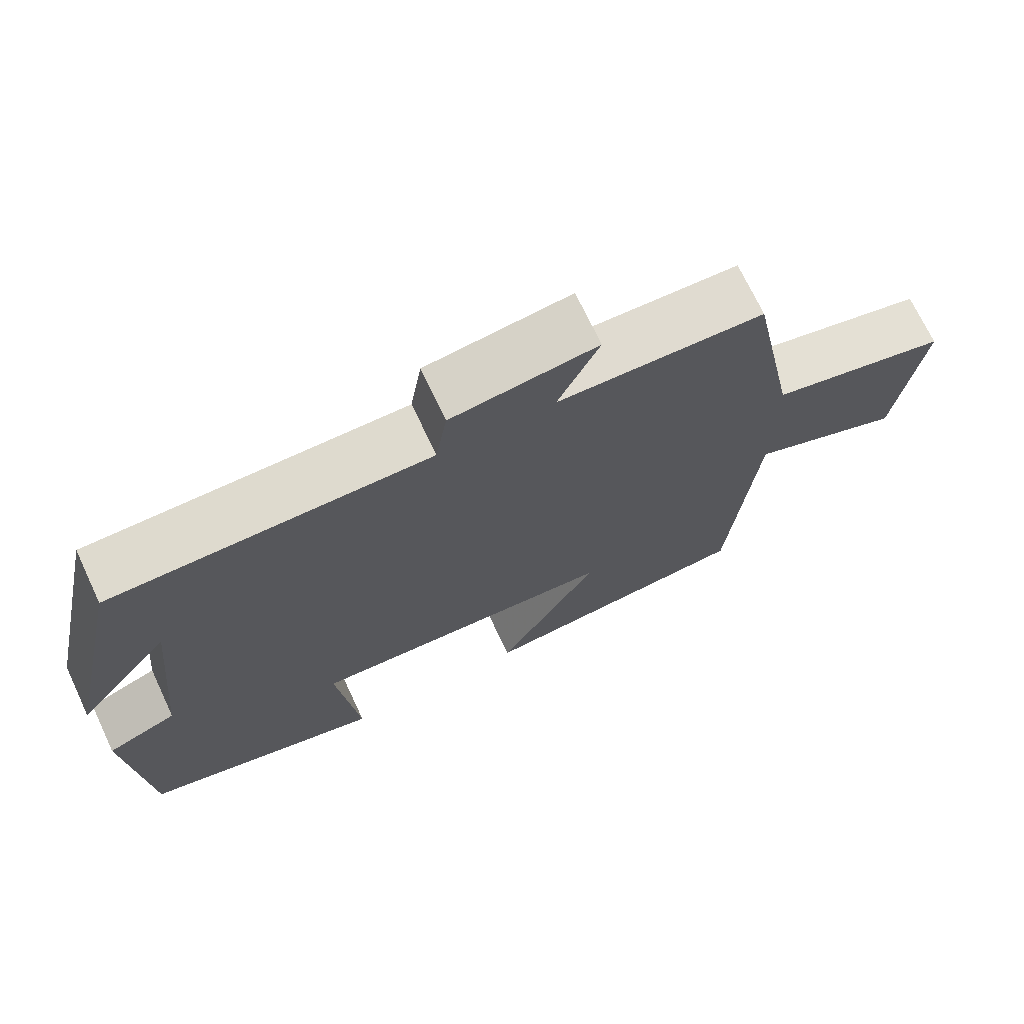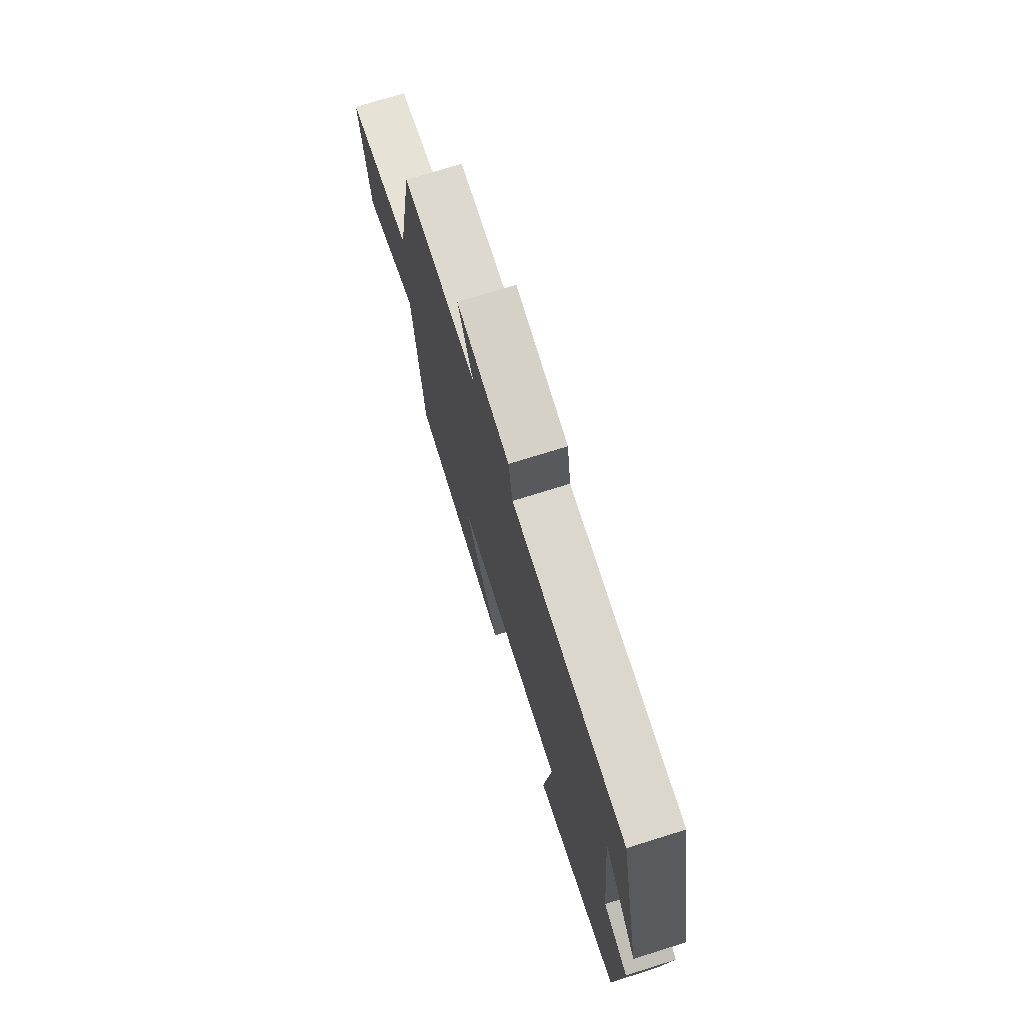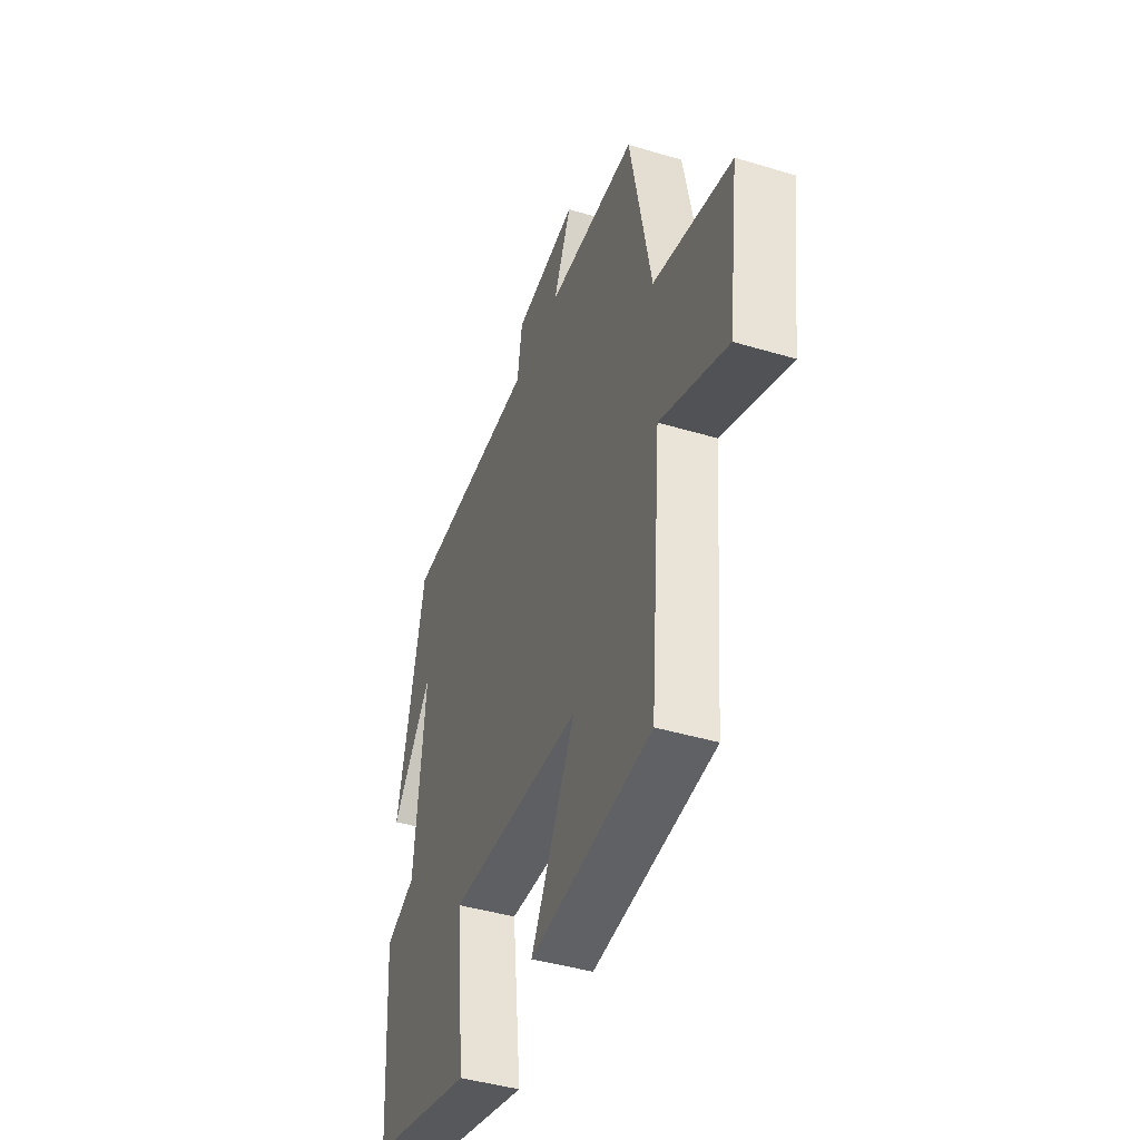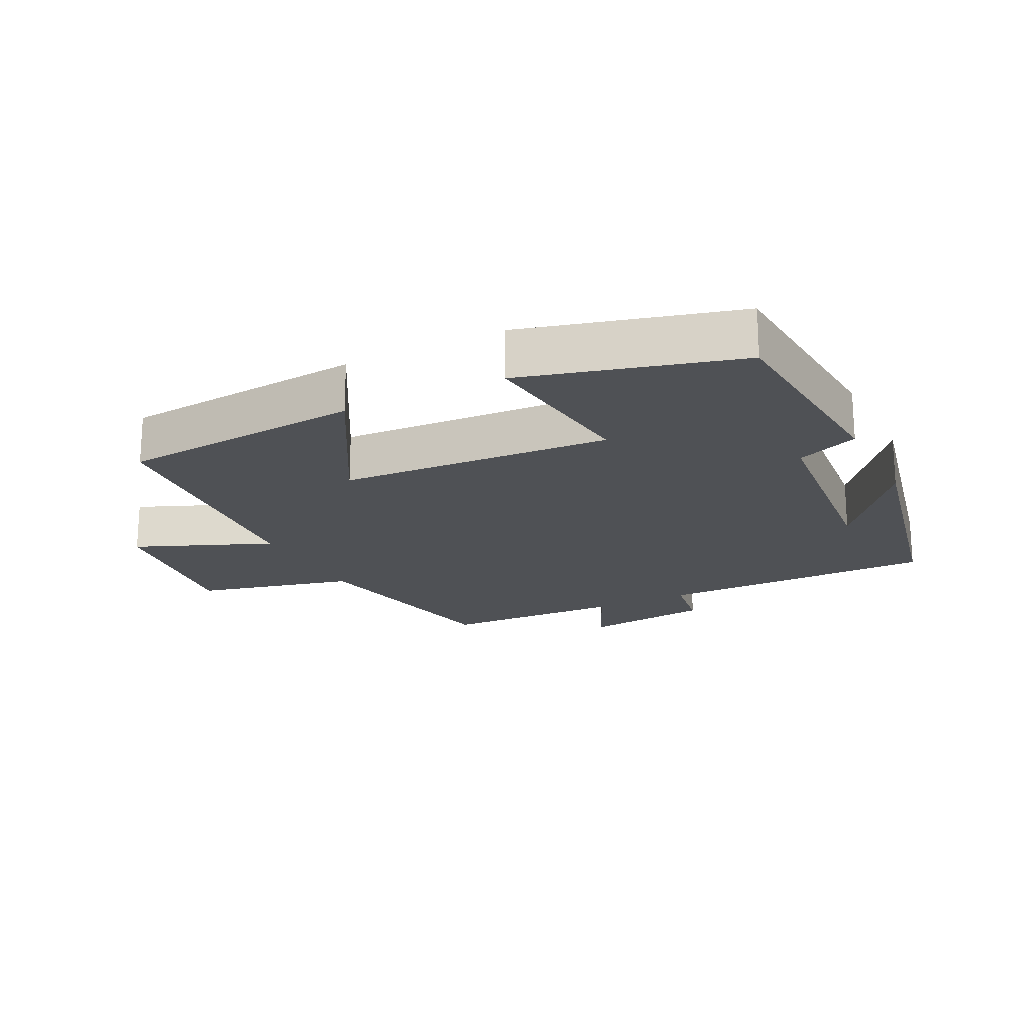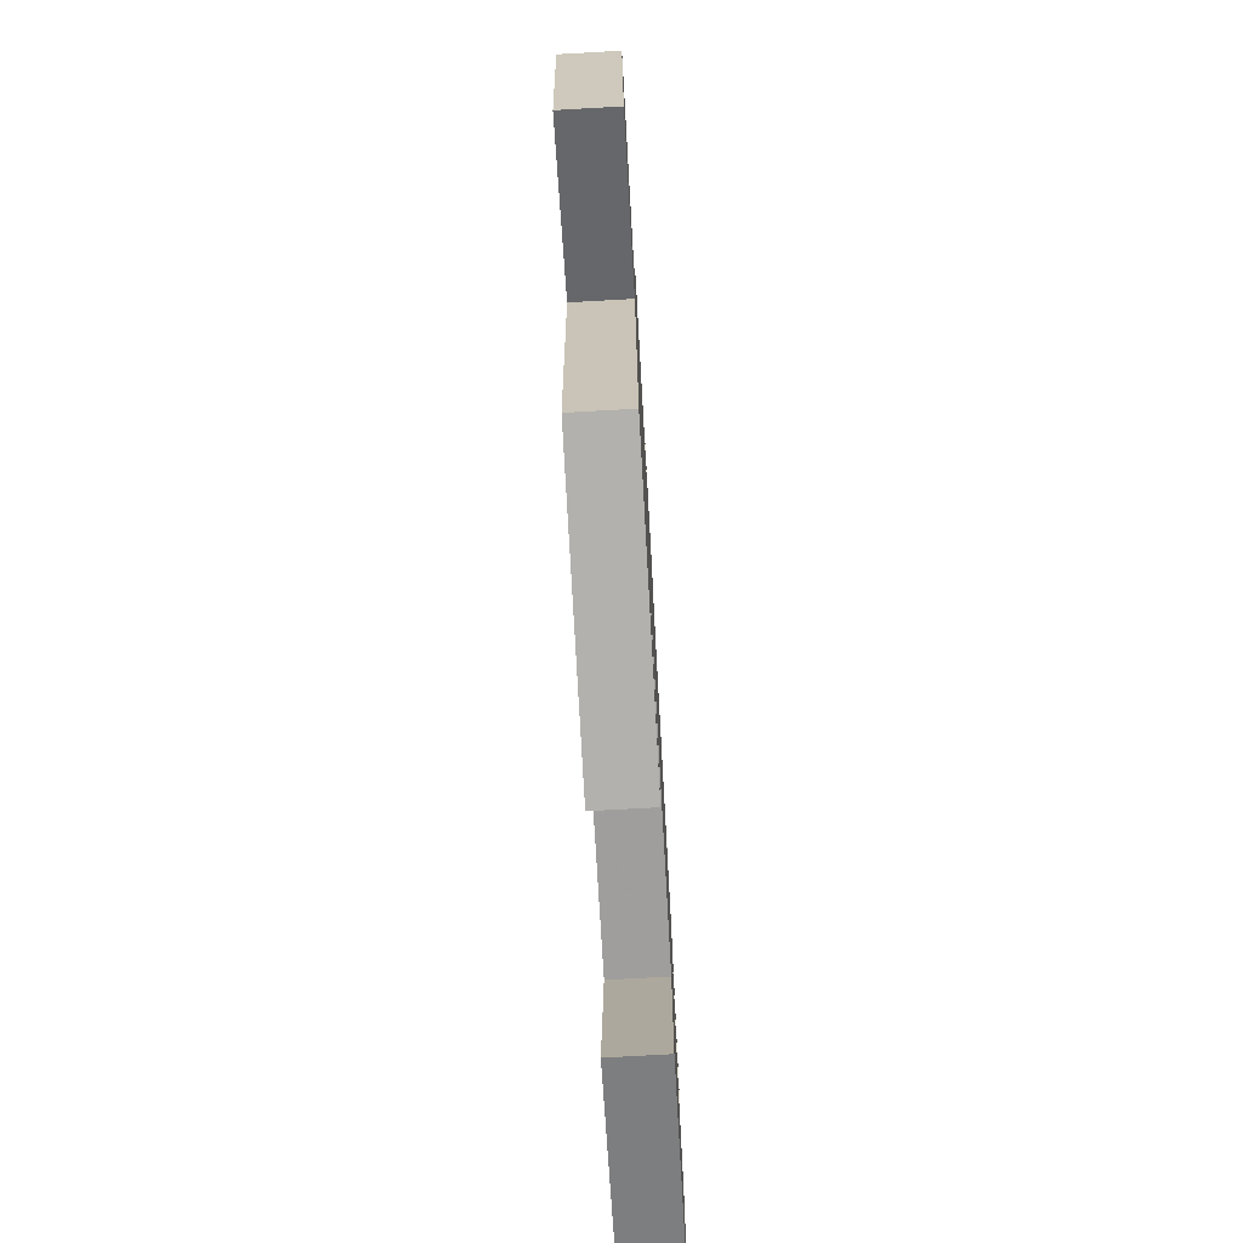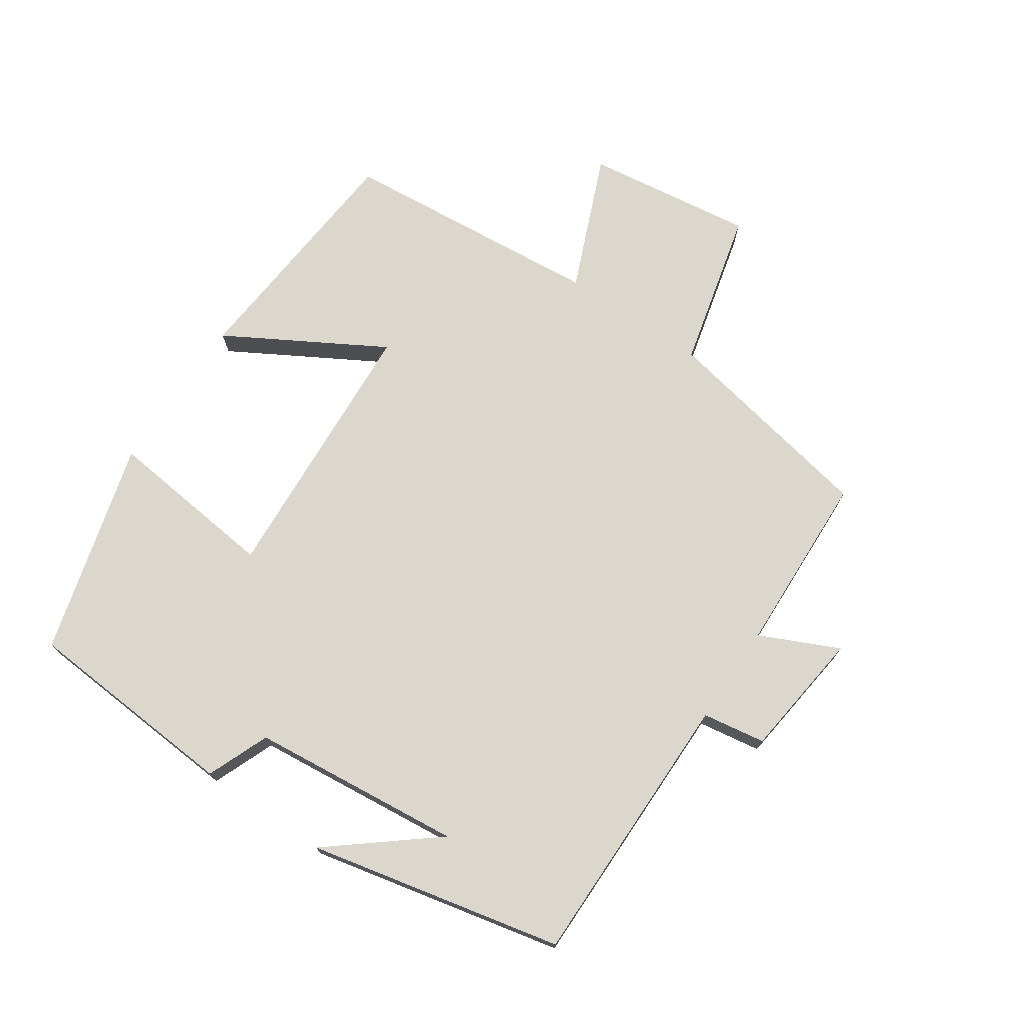
<metadata>
{"format":"obj","ext":"obj","renderer":"f3d","projection":"perspective","resolution":1024,"background":"white","views":[{"elev":71.2,"azim":-25.2,"up":"+Z"},{"elev":73.3,"azim":-107.4,"up":"+Z"},{"elev":-43.1,"azim":70.5,"up":"+Z"},{"elev":-19.7,"azim":-153.2,"up":"+Y"},{"elev":-74.4,"azim":93.2,"up":"+Z"},{"elev":73.2,"azim":-55.9,"up":"+Y"}]}
</metadata>
<code>
v 0.435 0.07 0.49
v 0.5 0.07 0.158
v 0.739 0.07 0.099
v 0.705 0.07 -0.155
v 0.5 0.07 -0.07
v 0.465 0.07 -0.468
v 0.095 0.07 -0.5
v 0.23 0.07 -0.264
v -0.182 0.07 -0.24
v -0.153 0.07 -0.5
v -0.476 0.07 -0.412
v -0.5 0.07 -0.084
v -0.406 0.07 -0.046
v -0.374 0.07 0.274
v -0.5 0.07 0.118
v -0.416 0.07 0.501
v 0.006 0.07 0.5
v 0.021 0.07 0.595
v 0.215 0.07 0.619
v 0.16 0.07 0.5
v 0.435 0 0.49
v 0.5 0 0.158
v 0.739 0 0.099
v 0.705 0 -0.155
v 0.5 0 -0.07
v 0.465 0 -0.468
v 0.095 0 -0.5
v 0.23 0 -0.264
v -0.182 0 -0.24
v -0.153 0 -0.5
v -0.476 0 -0.412
v -0.5 0 -0.084
v -0.406 0 -0.046
v -0.374 0 0.274
v -0.5 0 0.118
v -0.416 0 0.501
v 0.006 0 0.5
v 0.021 0 0.595
v 0.215 0 0.619
v 0.16 0 0.5
f 17 18 19 20
f 17 20 1 2
f 16 17 2
f 14 15 16
f 14 16 2
f 13 14 2 3
f 9 10 11 12
f 8 9 12 13
f 5 6 7 8
f 5 8 13
f 3 4 5
f 3 5 13
f 40 39 38 37
f 22 21 40 37
f 22 37 36
f 36 35 34
f 22 36 34
f 23 22 34 33
f 32 31 30 29
f 33 32 29 28
f 28 27 26 25
f 33 28 25
f 25 24 23
f 33 25 23
f 1 21 22 2
f 2 22 23 3
f 3 23 24 4
f 4 24 25 5
f 5 25 26 6
f 6 26 27 7
f 7 27 28 8
f 8 28 29 9
f 9 29 30 10
f 10 30 31 11
f 11 31 32 12
f 12 32 33 13
f 13 33 34 14
f 14 34 35 15
f 15 35 36 16
f 16 36 37 17
f 17 37 38 18
f 18 38 39 19
f 19 39 40 20
f 20 40 21 1

</code>
